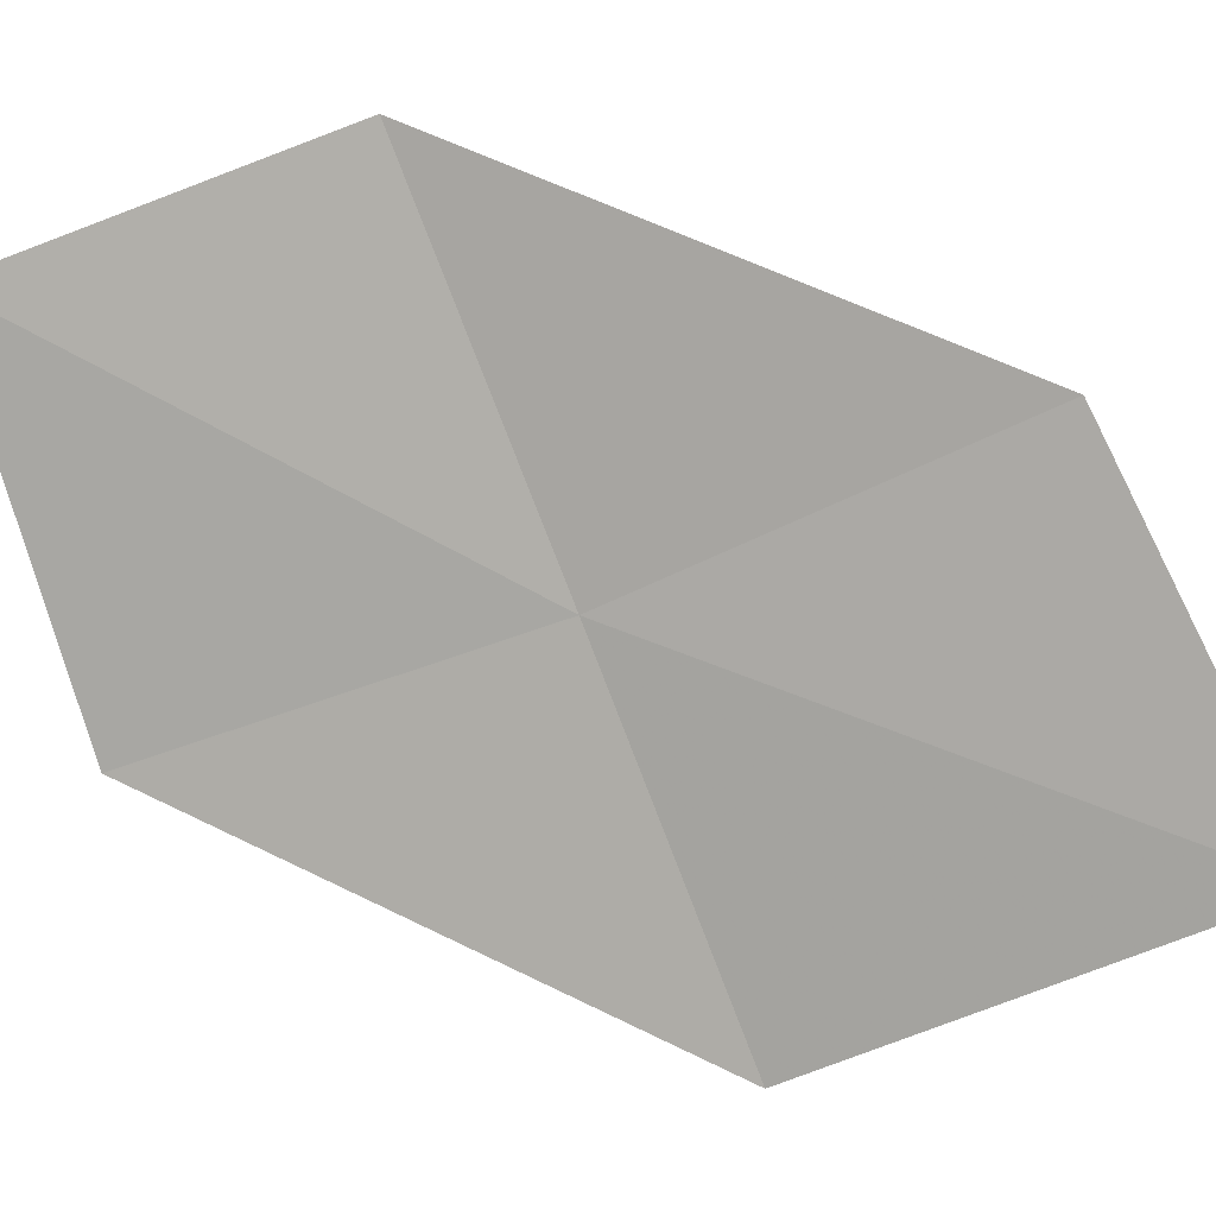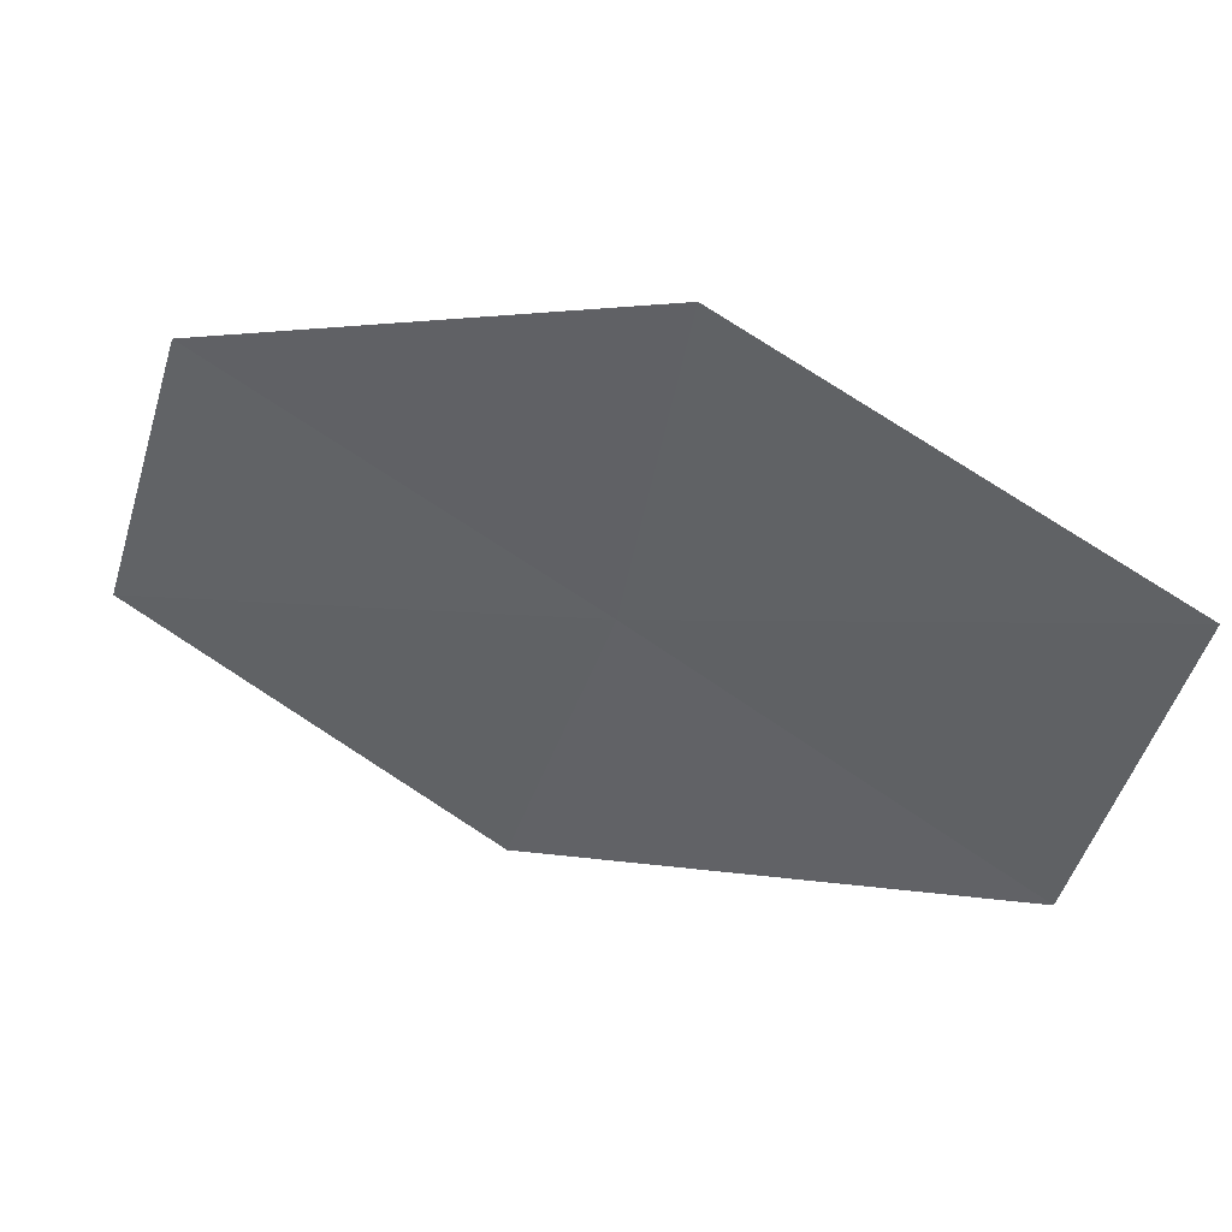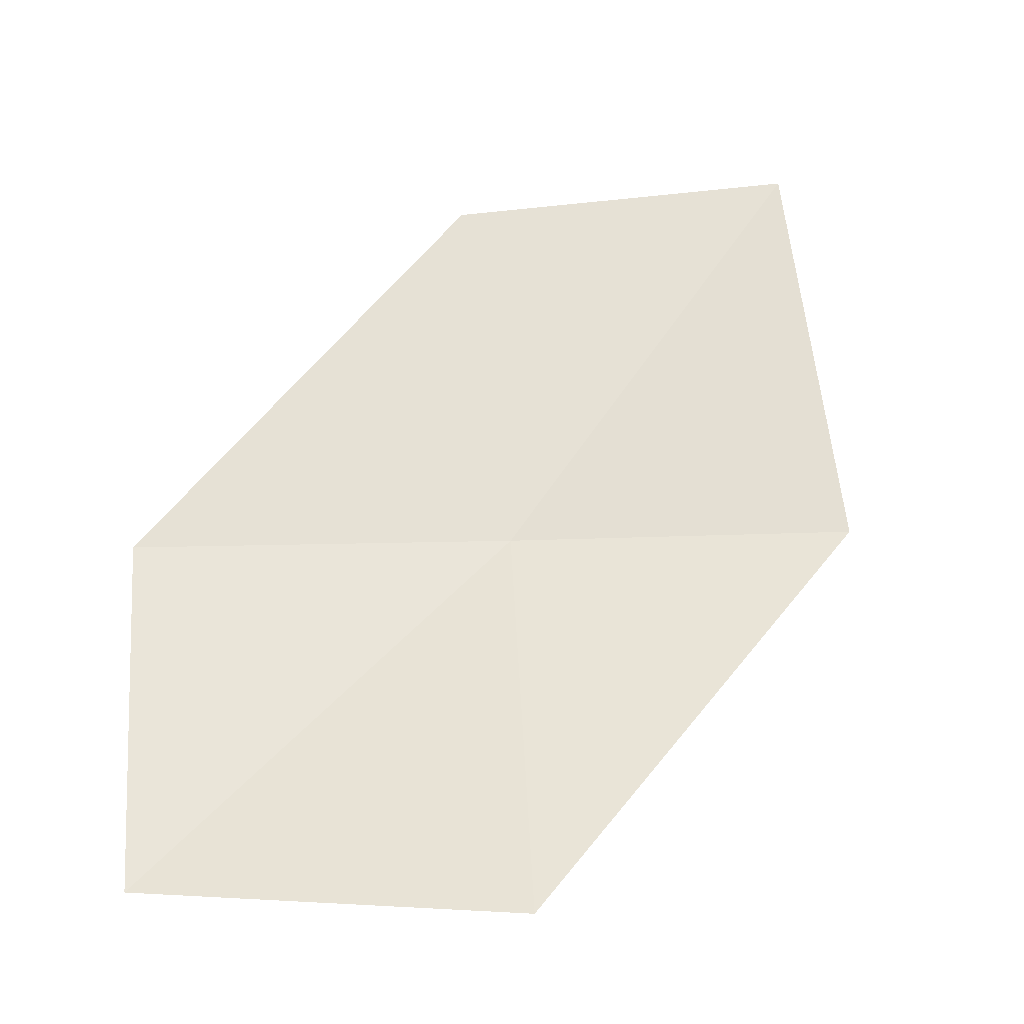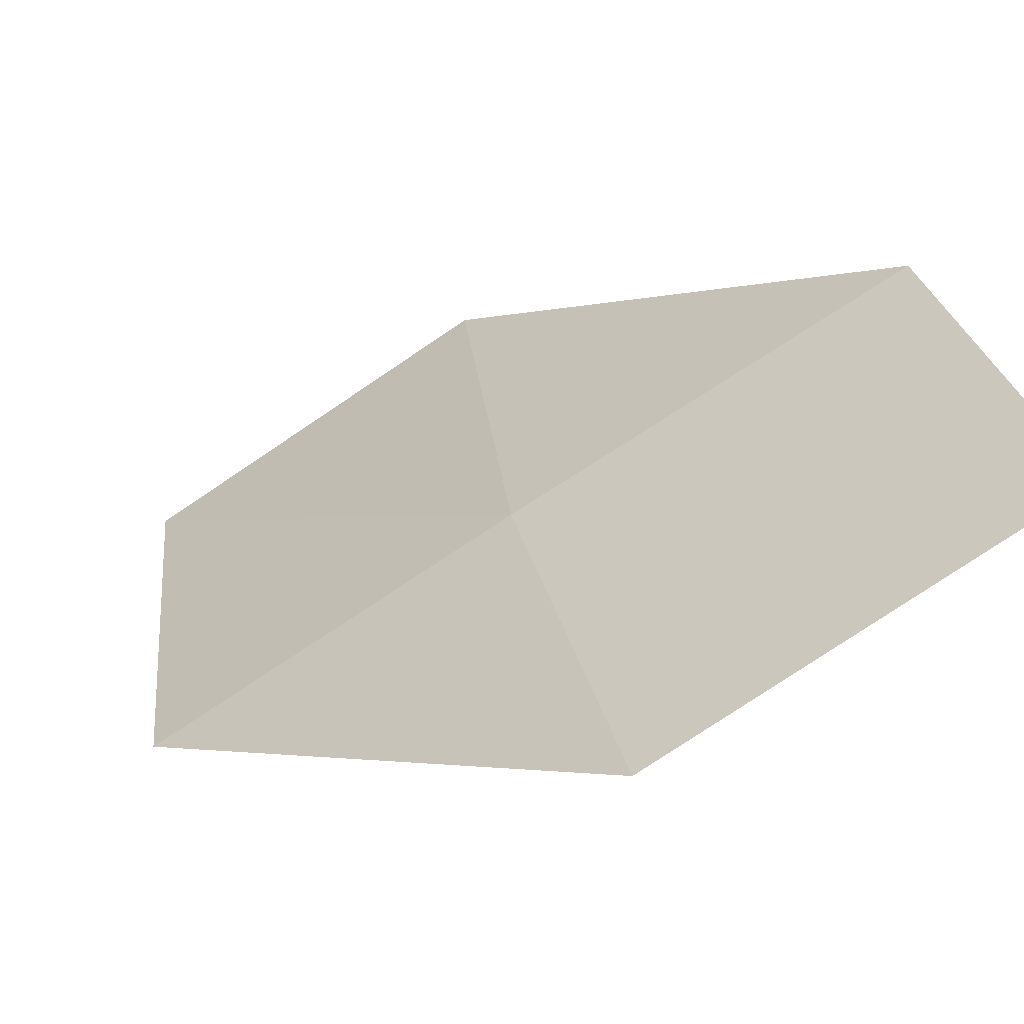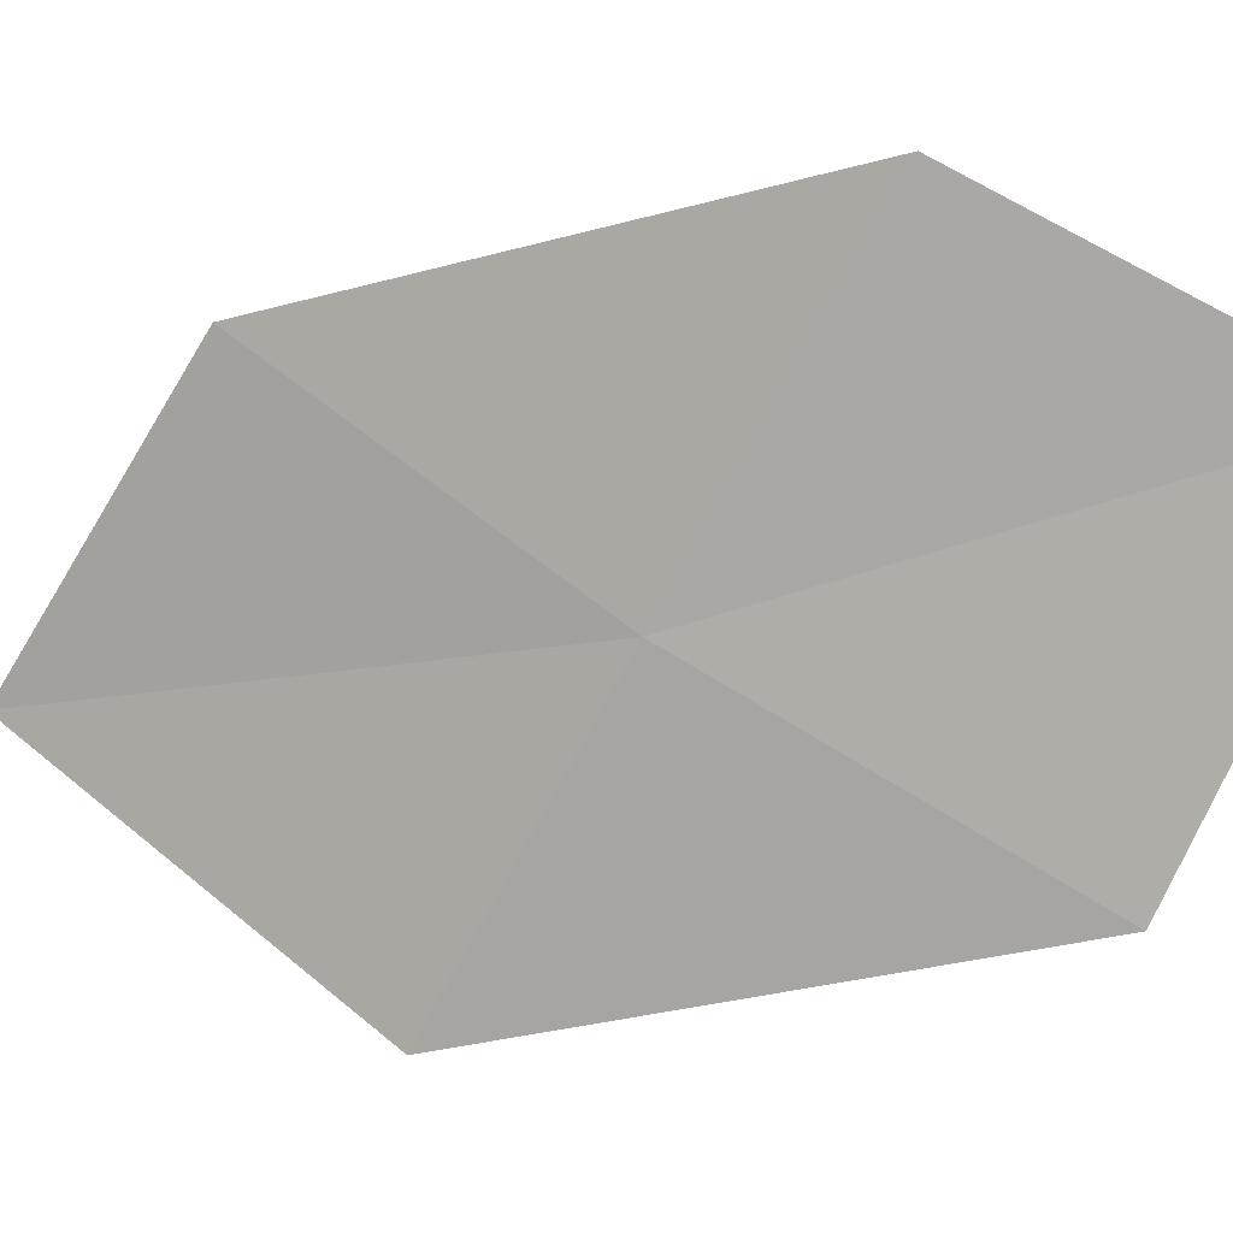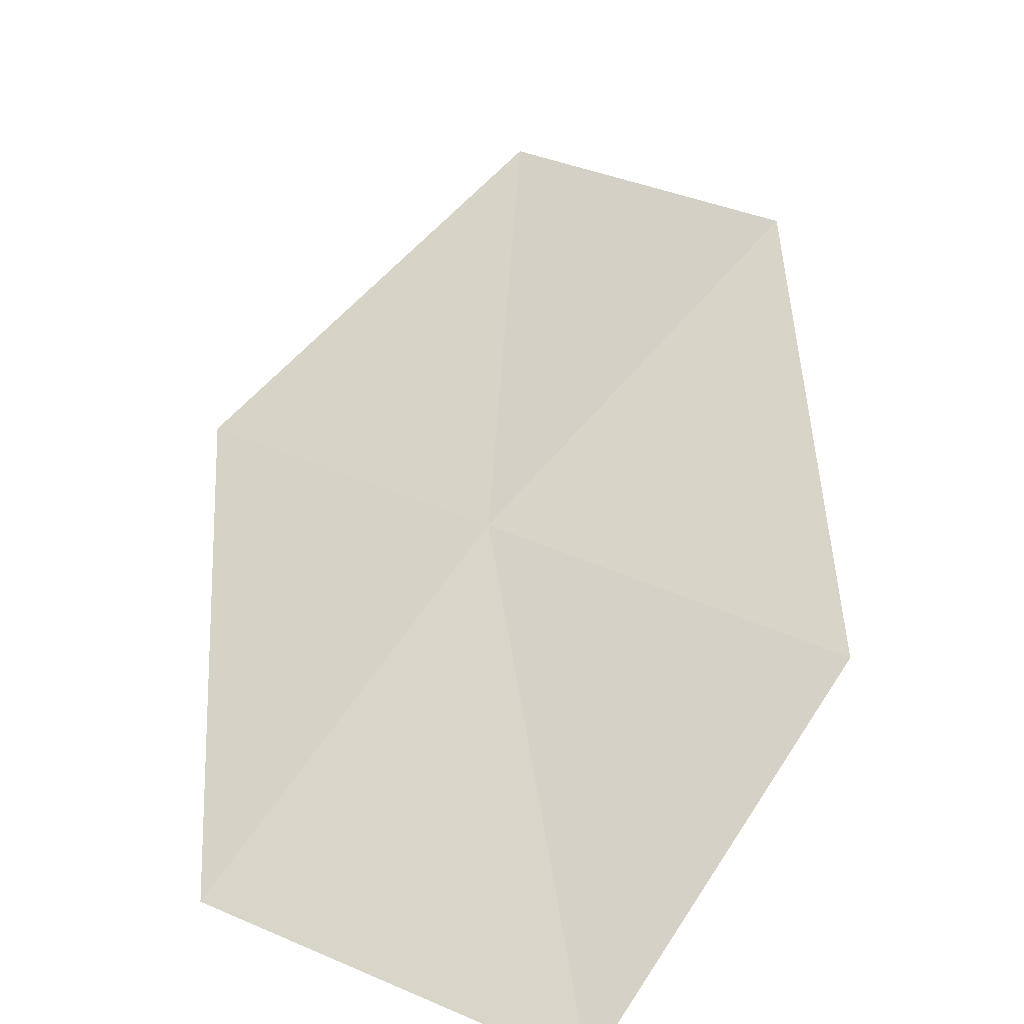
<metadata>
{"format":"obj","ext":"obj","renderer":"f3d","projection":"perspective","resolution":1024,"background":"white","views":[{"elev":-53.9,"azim":107.4,"up":"+Z"},{"elev":-32.6,"azim":159.8,"up":"+Z"},{"elev":-35.0,"azim":140.3,"up":"+Y"},{"elev":31.7,"azim":-19.6,"up":"+Z"},{"elev":72.7,"azim":-64.8,"up":"+Z"},{"elev":66.9,"azim":27.0,"up":"+Z"}]}
</metadata>
<code>
v -17.89 2.574 8.713
v -17.48 4.339 8.607
v -18.81 4.668 7.649
v -19.3 2.774 7.825
v -16.39 2.361 9.618
v -18.12 0.7696 8.822
v -16.56 0.705 9.651
f 1 3 2
f 1 4 3
f 1 2 5
f 1 6 4
f 1 5 7
f 1 7 6

</code>
